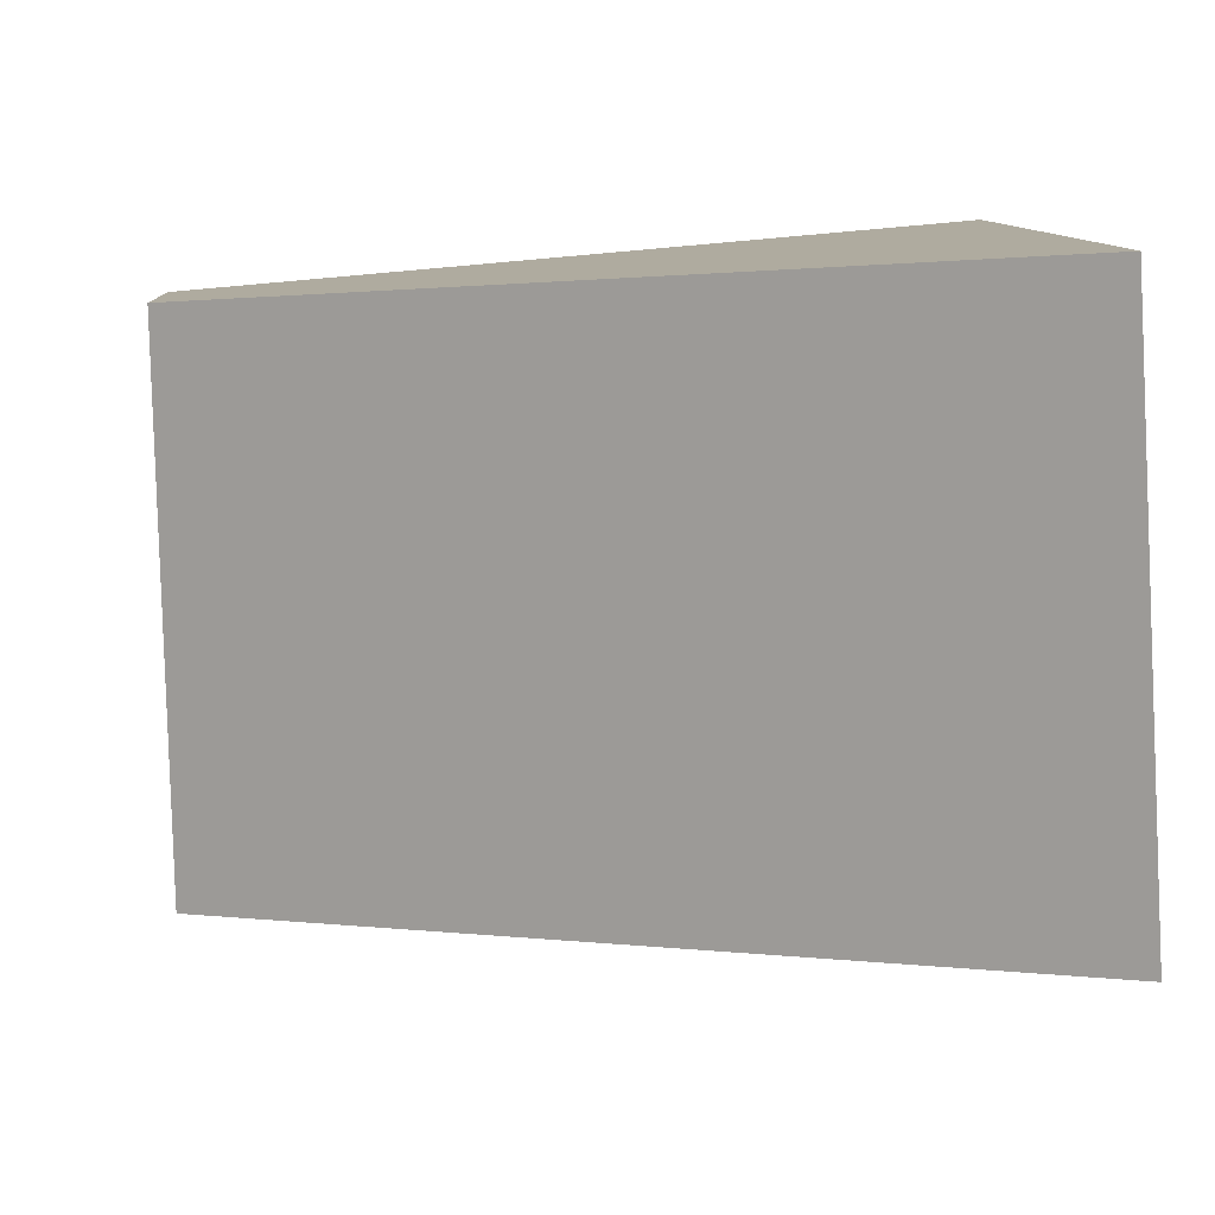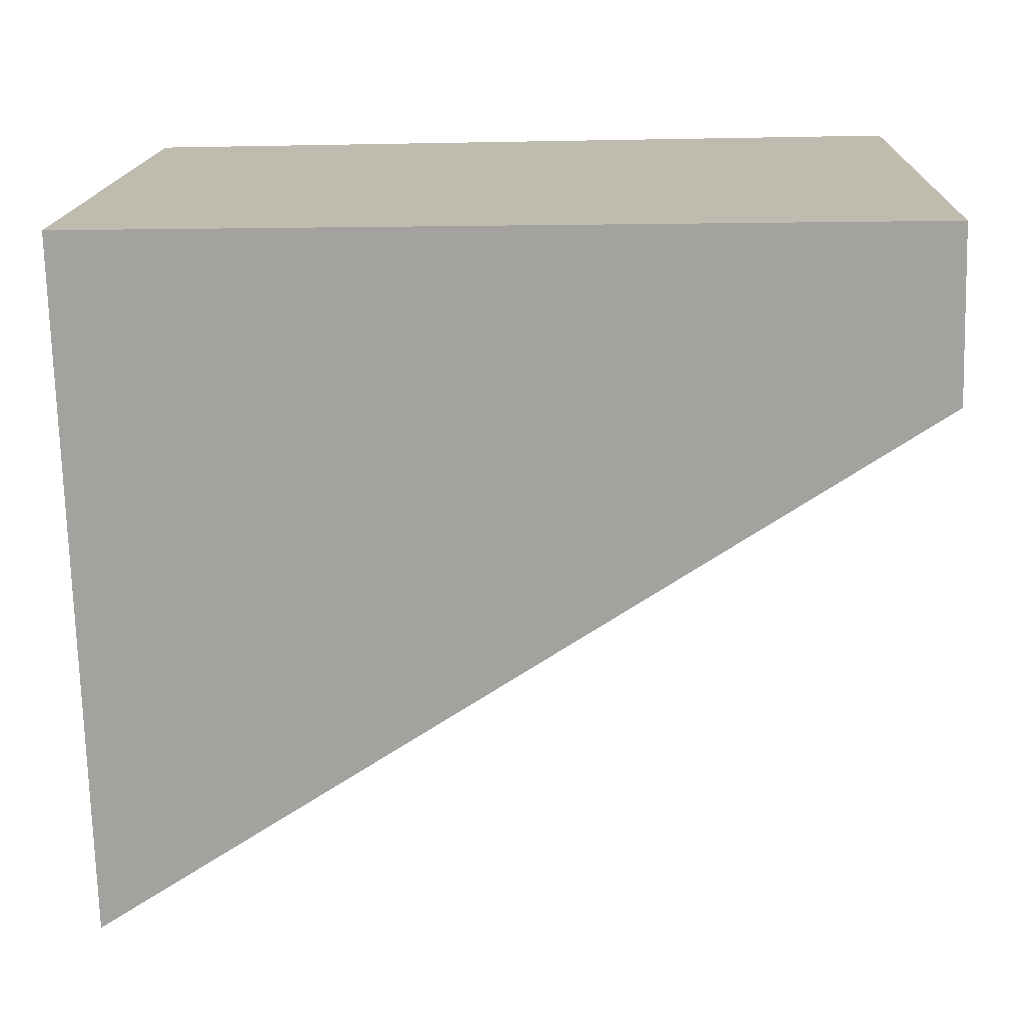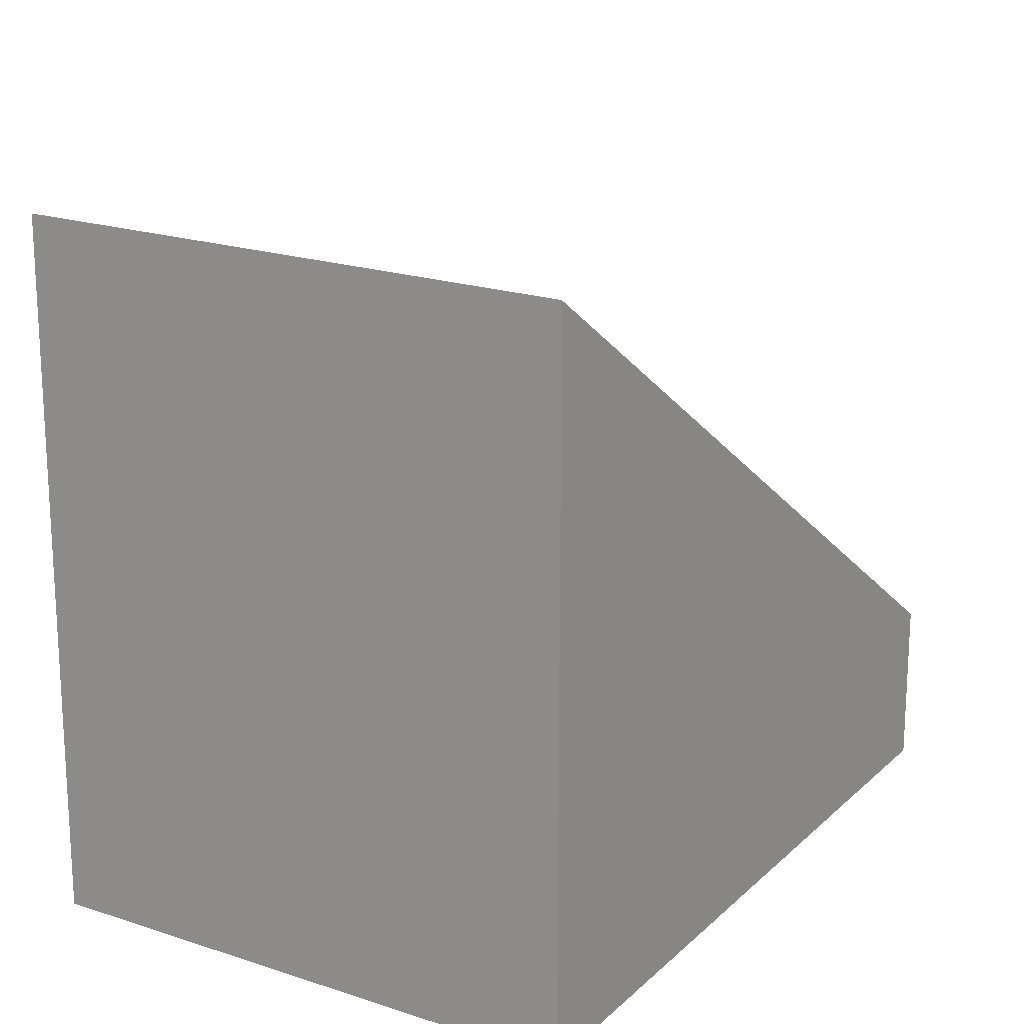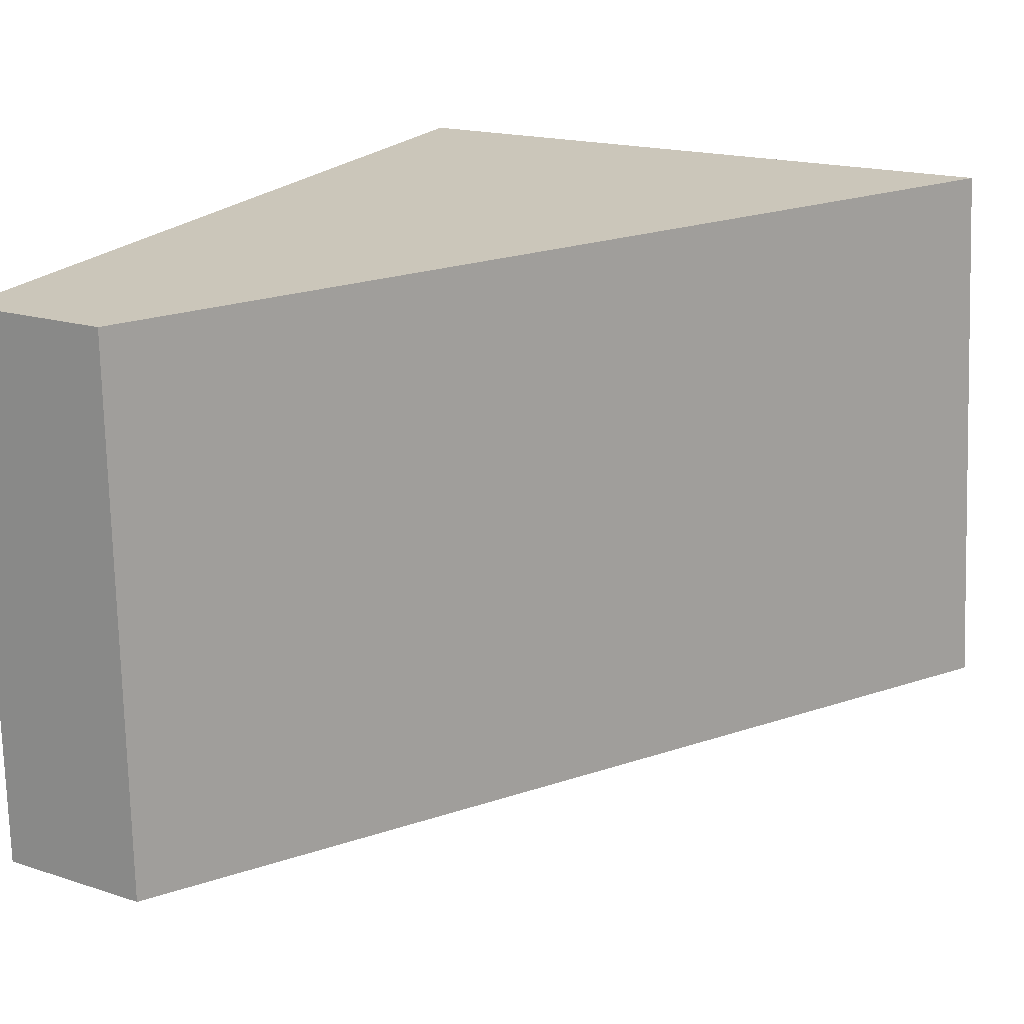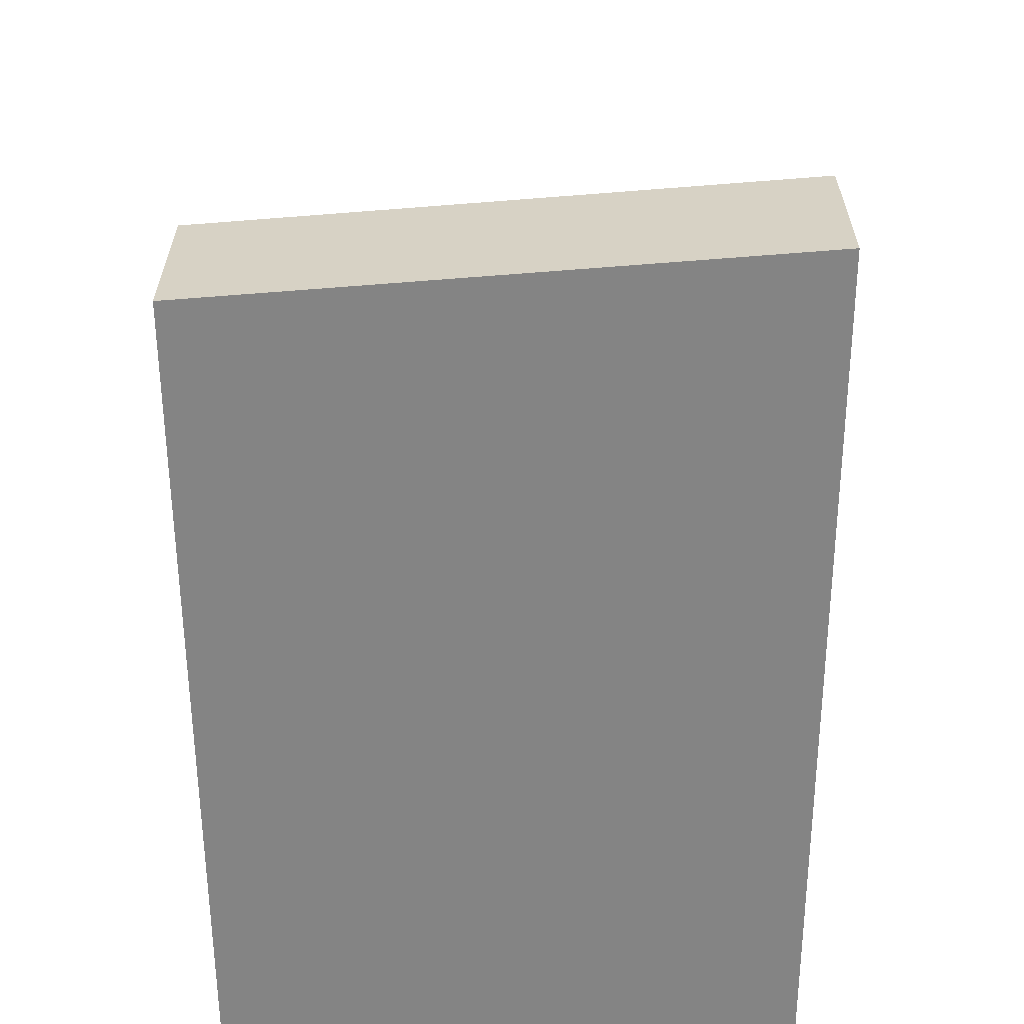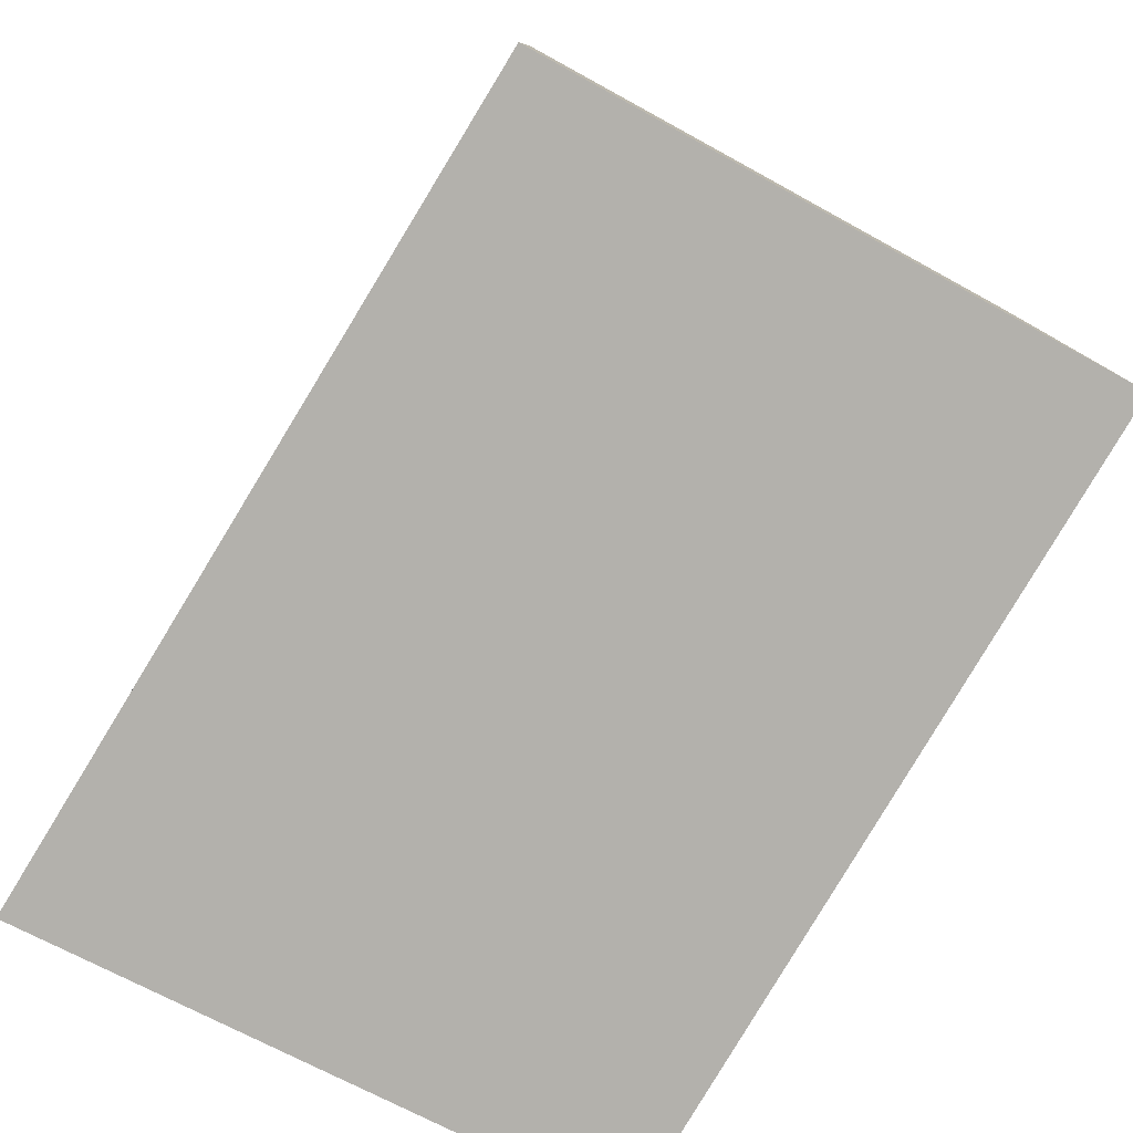
<metadata>
{"format":"obj","ext":"obj","renderer":"f3d","projection":"perspective","resolution":1024,"background":"white","views":[{"elev":9.9,"azim":177.5,"up":"+Z"},{"elev":-73.7,"azim":1.6,"up":"+Z"},{"elev":17.5,"azim":-54.2,"up":"+Y"},{"elev":17.6,"azim":122.5,"up":"+Z"},{"elev":-61.3,"azim":95.7,"up":"+Y"},{"elev":-79.0,"azim":-115.4,"up":"+Y"}]}
</metadata>
<code>
v  0 5.535 3.389e-16
v  6.634 1.331 3.945
v  6.547 1.331 -0.695
v  0.254 5.426 4.496
v  0 0 0
v  6.547 4.256e-17 -0.695
v  0.254 -2.753e-16 4.496
v  6.634 -2.416e-16 3.945
g defaultobject
f 1 2 3
f 2 1 4
f 3 5 1
f 5 3 6
f 5 4 1
f 4 5 7
f 7 2 4
f 2 7 8
f 8 3 2
f 3 8 6
f 8 5 6
f 5 8 7

</code>
